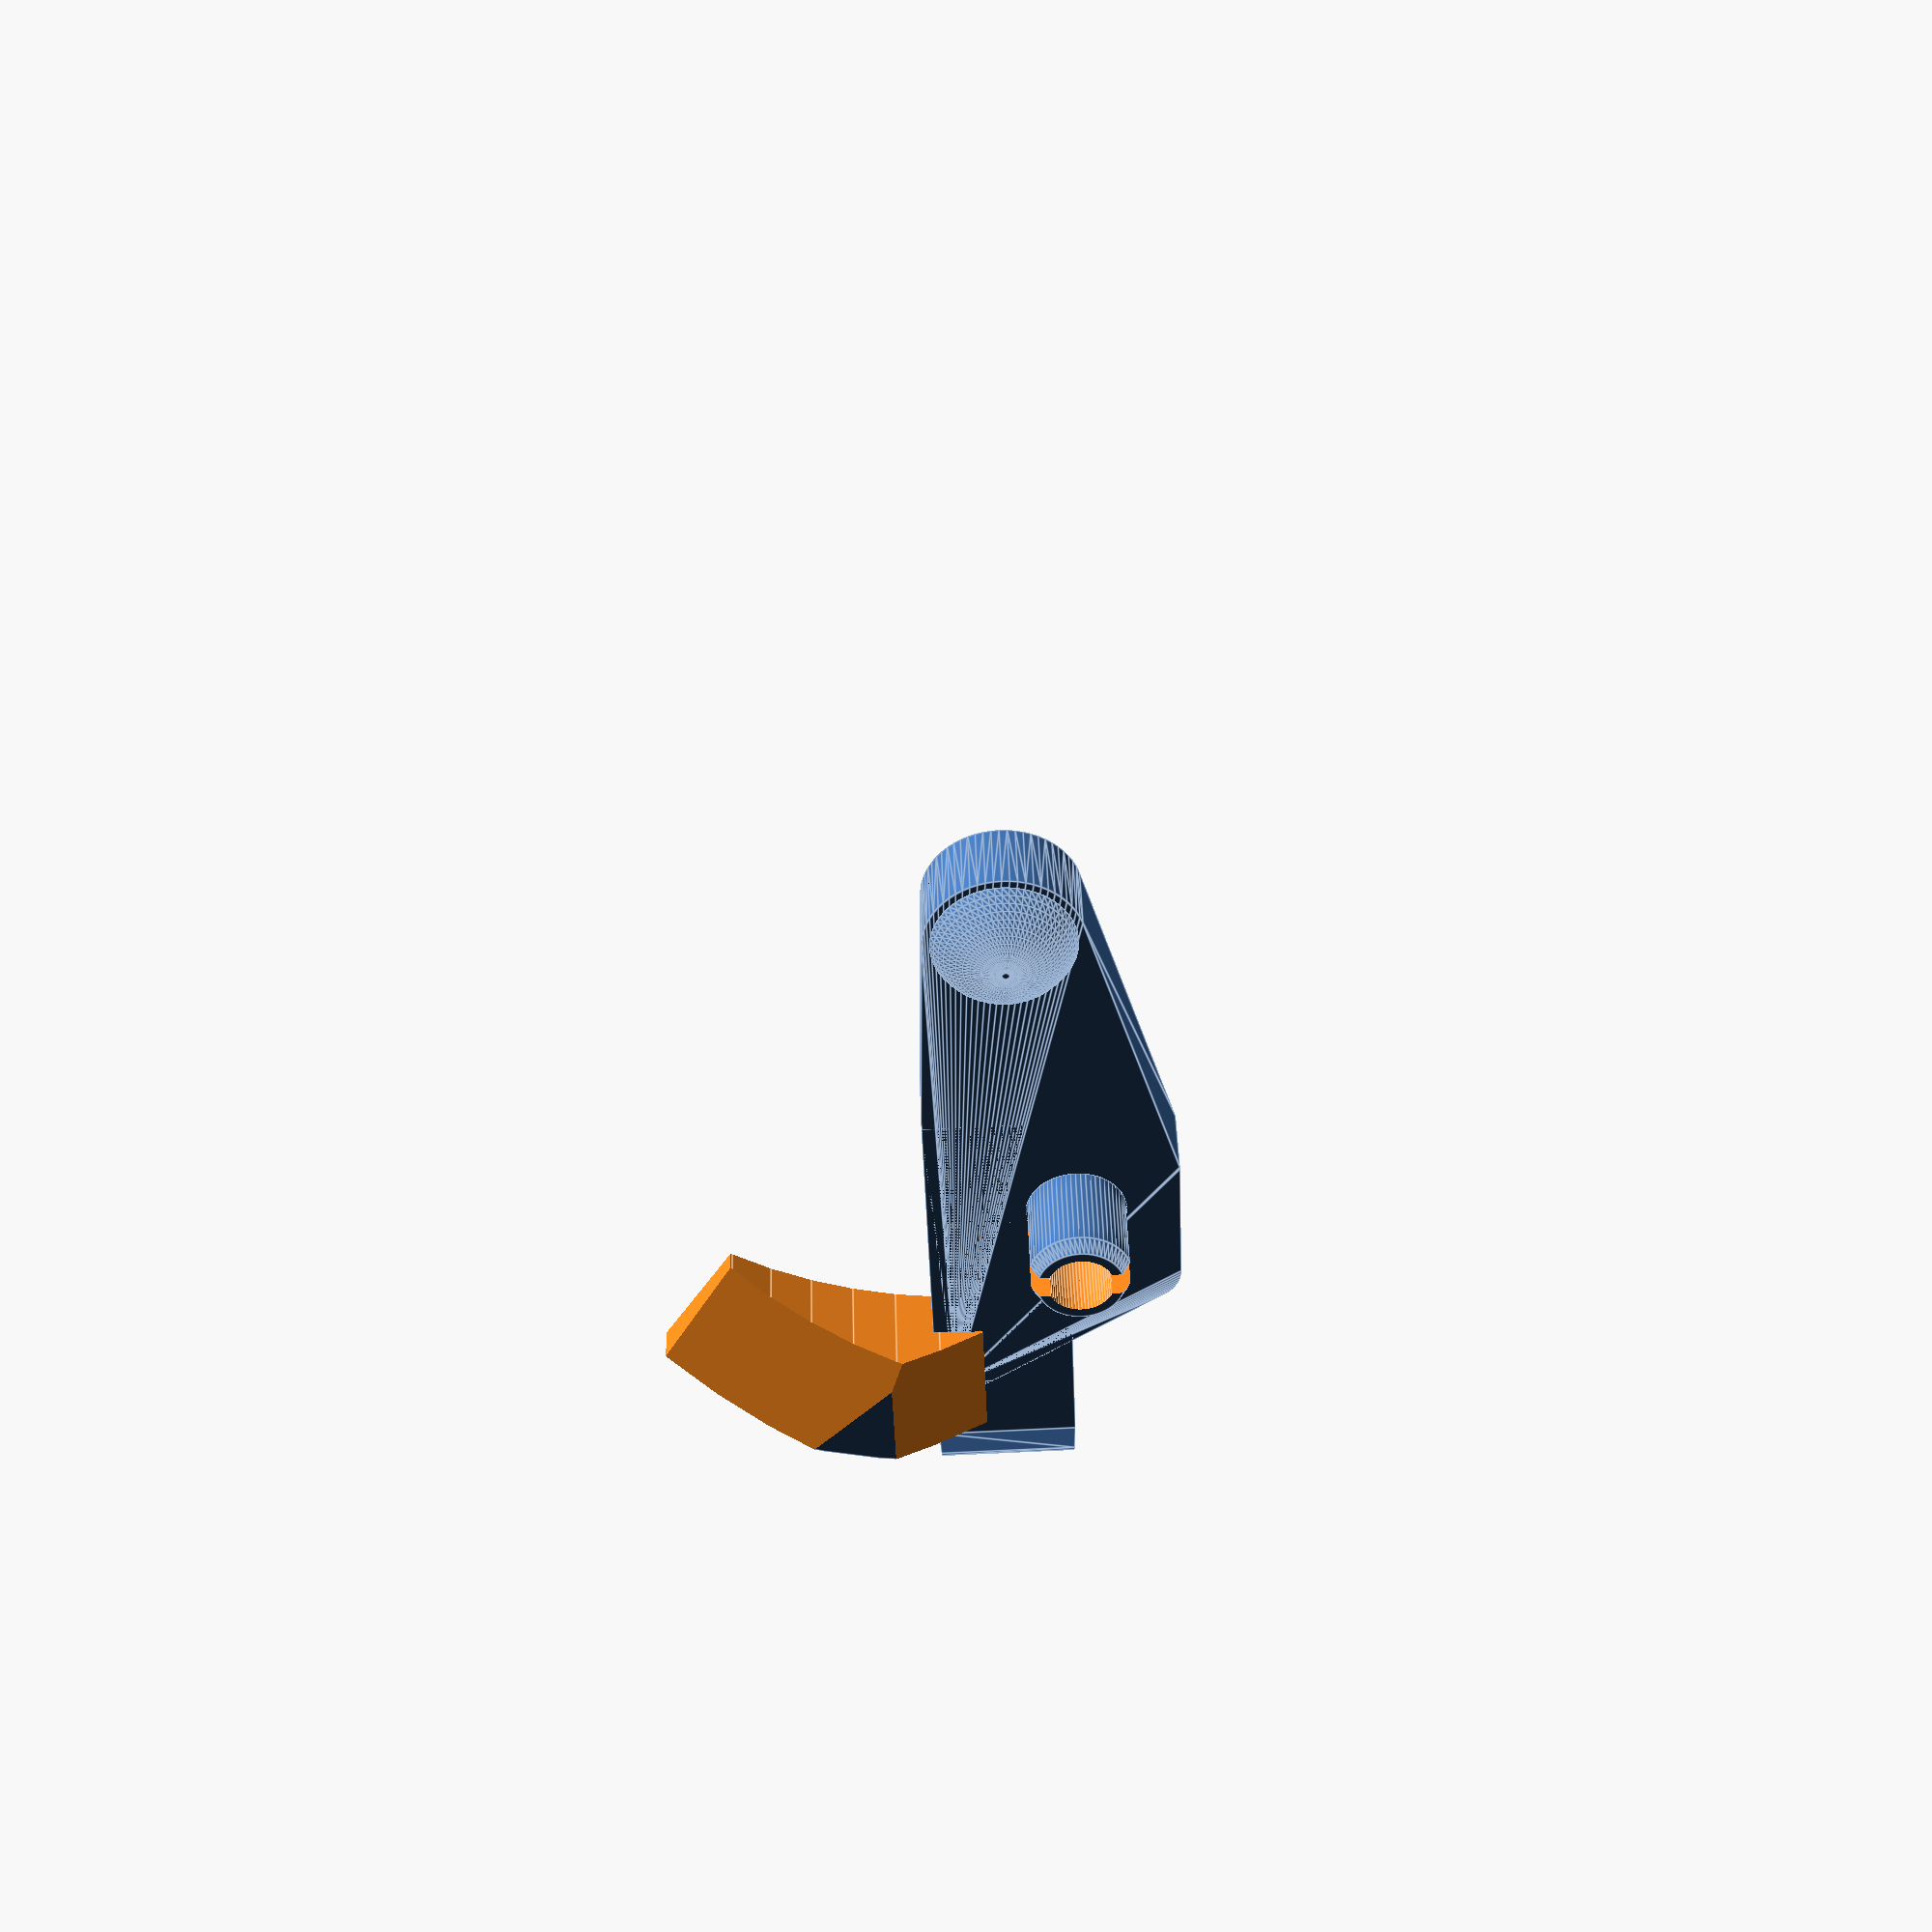
<openscad>

$fn=64;

HACK=0.005;

body_w = 8.9;
ear_d = 2.8;

module screw_hole() {
  
  wide_diam = 6.6;
  hole_diam = 4;
  chamfer = 1;
  
  cut_w = 0.9;
  cut_h = wide_diam / 2;  // Extends to the edge of the wide opening
  
  // Wide opening
  translate([0, 0, -HACK])
    cylinder(d=wide_diam, h=0.6+HACK);
  
  // Straight hole
  cylinder(d=hole_diam, h=ear_d+HACK);
  
  // Top chamfer
  translate([0, 0, ear_d - chamfer])
  cylinder(d1=hole_diam, d2=hole_diam+chamfer, h=chamfer+HACK);
  
  // The little straight cut
  cut_l = cut_h - cut_w/2;
  translate([-cut_w/2, -cut_l, 0]) {
    cube([cut_w, cut_l, ear_d+HACK]);
    
    translate([cut_w/2, 0, 0])
    cylinder(d=cut_w, h=ear_d+HACK);
  }

}

module screw_ear() {
  
  ear_diam = 8.1;
  
  extent_y = 8.5 ;
  
  off_x = (body_w - (ear_diam/2));
  
  translate([-off_x, 0, 0 ]) {
    difference() {
      
      hull() {
        cylinder(d=ear_diam, h=ear_d);
        
        translate([off_x-HACK, -(extent_y - 0.1), 0])
        cube([HACK, extent_y, ear_d]);
      }
      
      screw_hole();
    }
    
  }
  
}

prongs_diam = 2;

module prongs() {
  
  
  d = 2.1;
  chamfer = 0.3;
  od = prongs_diam;
  id = 1.3;
  
  // The two little prongs
  difference() {
    union() {
      cylinder(d=od, h=d-chamfer);
      translate([0,0,d-chamfer])
        cylinder(d1=od, d2=od-chamfer, h=chamfer);
    }
    
    cylinder(d=id, h=d+0.1);
    
    cube([od*2, 0.5, d*3], center=true);
  }
  
}

module base_plate() {
  t = 1.5;
  
  w = 5;
  off_x = 0.2;
  
  r_1 = 0.1;
  r_2 = 0.75;
  
  tip_diam = 3.1;
  
  left_x = -(tip_diam/2 + (w-tip_diam-off_x));
  
  right_x = tip_diam/2 + off_x;
  
  // Centered X at the right edge
  // Y at the center of the nub
  translate([-(tip_diam/2 + off_x), 0, -t]) {
    hull() {
      cylinder(d=tip_diam, h=t);
      
      translate([ left_x + r_1,7.5 - (tip_diam/2), 0])
        cylinder(r=r_1, h=t);
      
      translate([ left_x + r_2 ,10.3 - (tip_diam/2), 0])
        cylinder(r=r_2, h=t);
      
      translate([ right_x - r_2, 11, 0])
        cylinder(r=r_2, h=t);
      
      translate([ right_x - r_2, 6 - (tip_diam/2), 0])
        cylinder(r=r_2, h=t);
    }
    
    
    // The little nub that gives our detent
    nub_t = 2.4;
    nub_diam = tip_diam;
    difference() {
      translate([0, 0, nub_t-(nub_diam/2)])
        sphere(d=nub_diam);
      
      translate([0, 0, -nub_diam/2 + HACK])
        cube(nub_diam, center=true);
    }
    
    translate([- (2.2 - prongs_diam/2), 9.5 - tip_diam/2 - prongs_diam/2, t])
    prongs();
    
  }
}

module slider() {
  or = 11.5;
  ir = or - 2.6;
  max_t = 2.1;
  
  angle = 34;
  
  cut_r = or + 1;
  cut_x = cut_r * cos(90-angle);
  cut_y = cut_r * sin(90-angle);
  
  
  small_chamfer = 30;
  
  large_chamfer = 18;
  
  
  translate([0, -ir, 0])
  rotate([0, 90, 0])
  difference() {
    translate([0, 0, max_t/2])
      cylinder(r=or, h=max_t, center=true); 

    translate([0, 0, max_t/2])
      cylinder(r=ir, h=max_t*2, center=true);

    // Cut out the left half
    translate([-2*or, -or, -max_t])
      cube([2*or, 3*or, max_t*3]);

    // Cut out the segment we want, from 90 to angle
    linear_extrude(max_t*3, center=true) {
        polygon([
            [0,0],
            [-HACK, -3*or],
            [3*or, HACK],
            [cut_x, cut_y]
        ]);
    }
    
   
    translate([0.3, 0, -0.6])
    rotate([large_chamfer, large_chamfer, 0])
    cube([10, or*2, max_t*2]);
    
    translate([-0.9, 0, 0.5])
    rotate([0, -small_chamfer, 0])
    //rotate([small_chamfer/2, 0, 0])
    cube([5, or*2, max_t*2]);
    
    
  }
  
}

module hinge_clip() {
  screw_ear();
  
  translate([0, -13, 0])
  rotate([0, 90, 0])
  base_plate();
  
  translate([ -1, -2.8, 1])
  slider();
}

hinge_clip();

</openscad>
<views>
elev=265.2 azim=233.9 roll=267.4 proj=p view=edges
</views>
